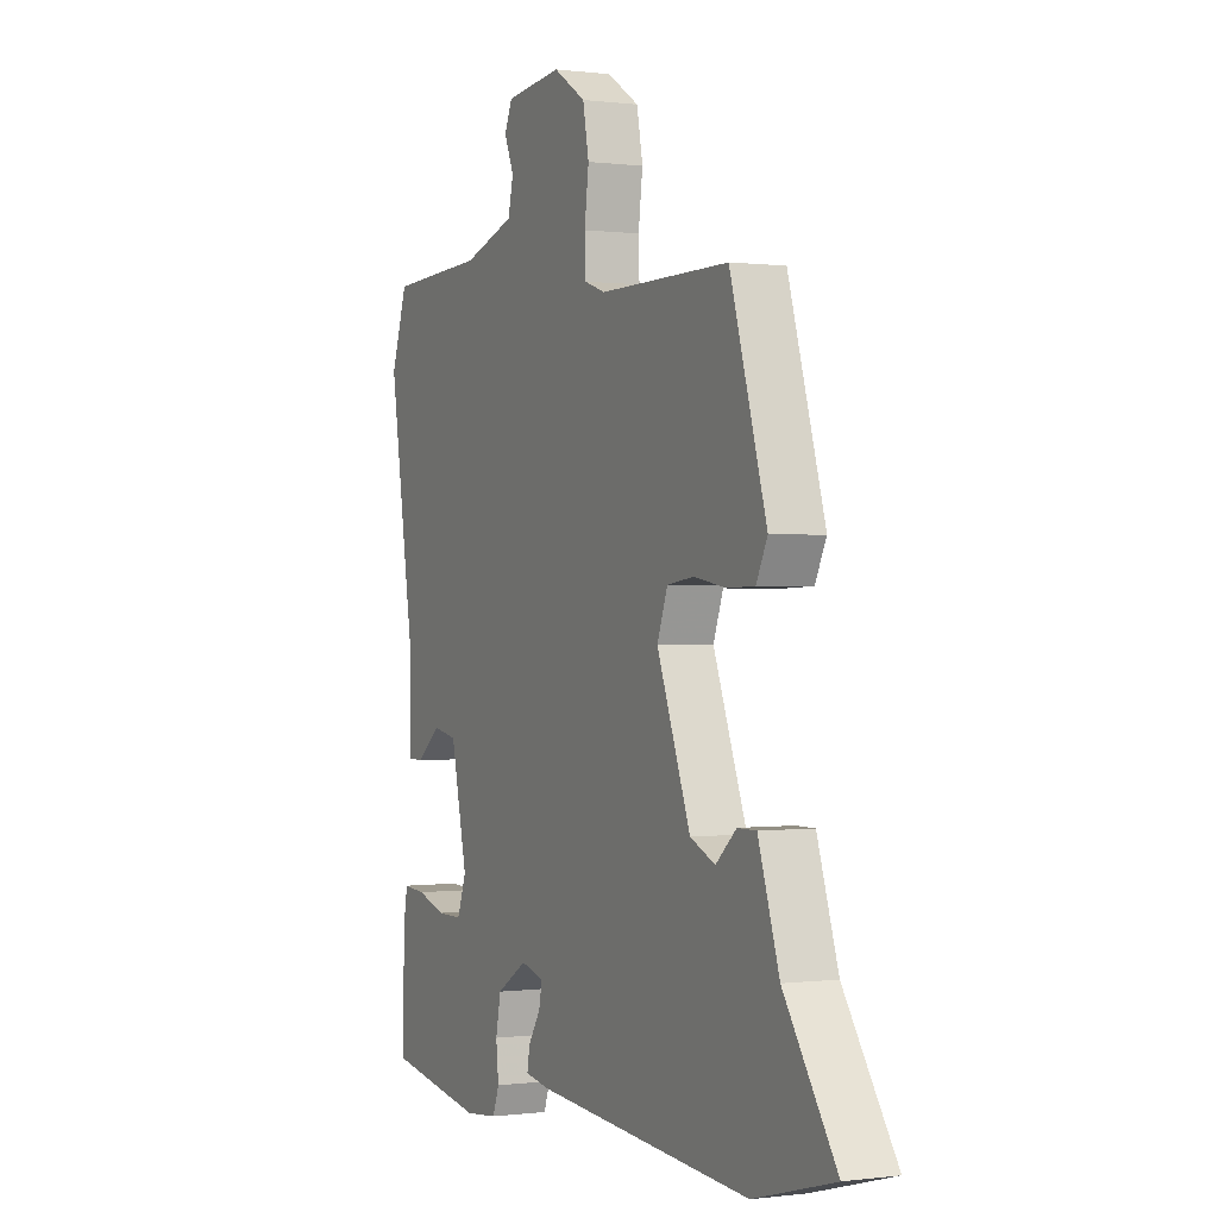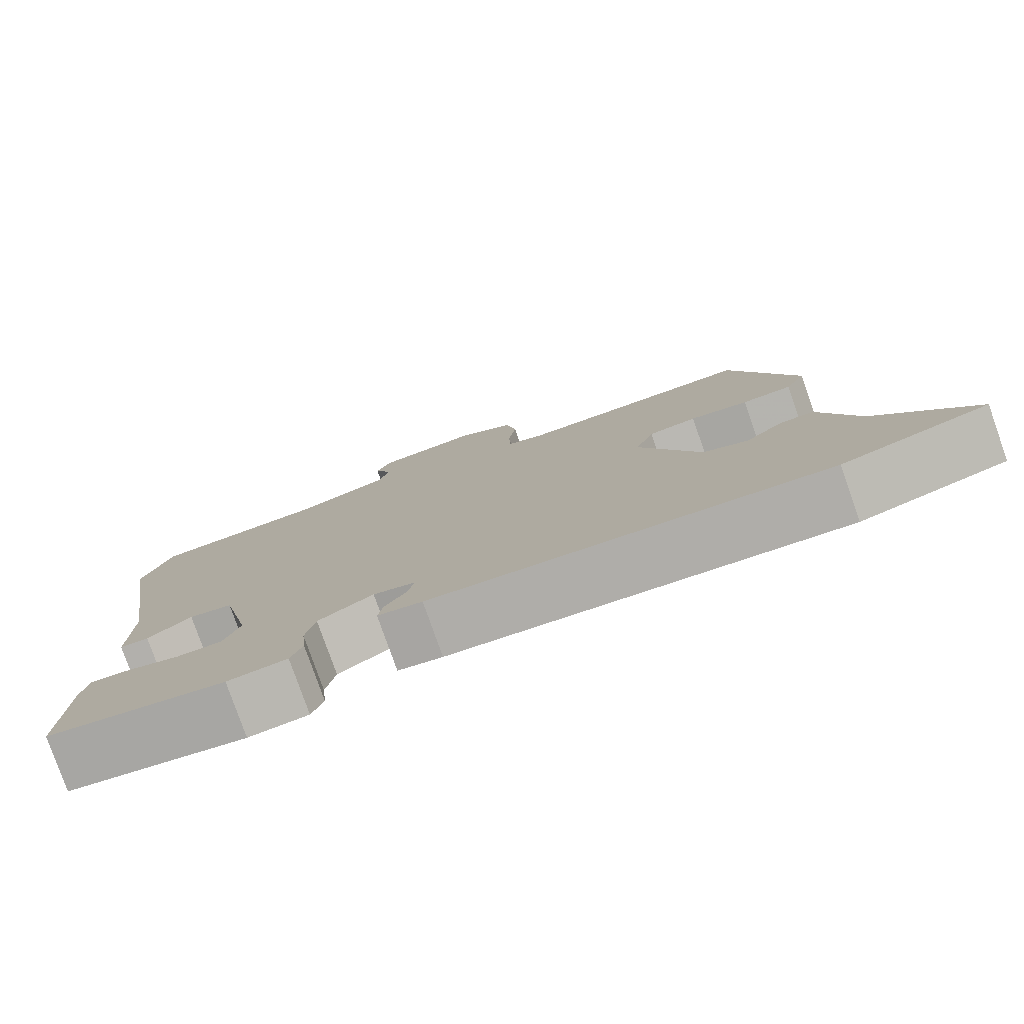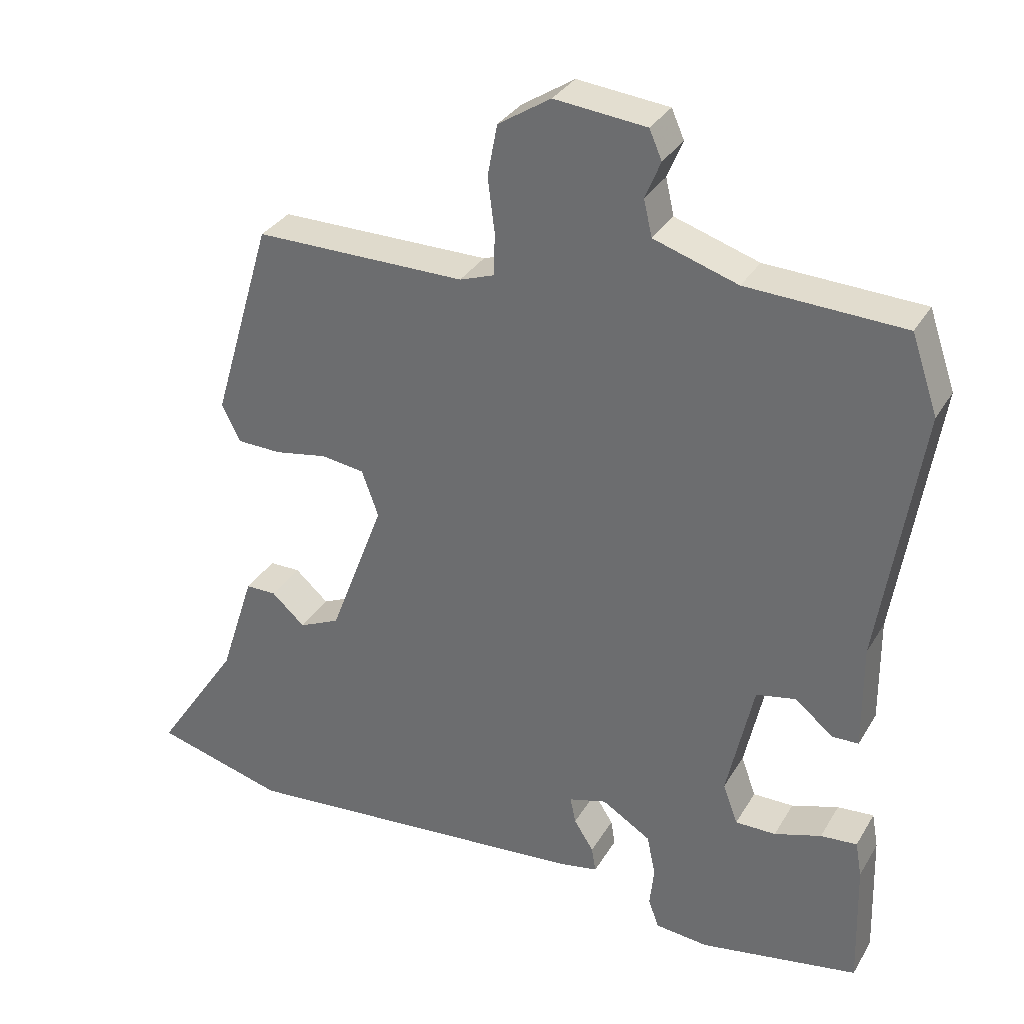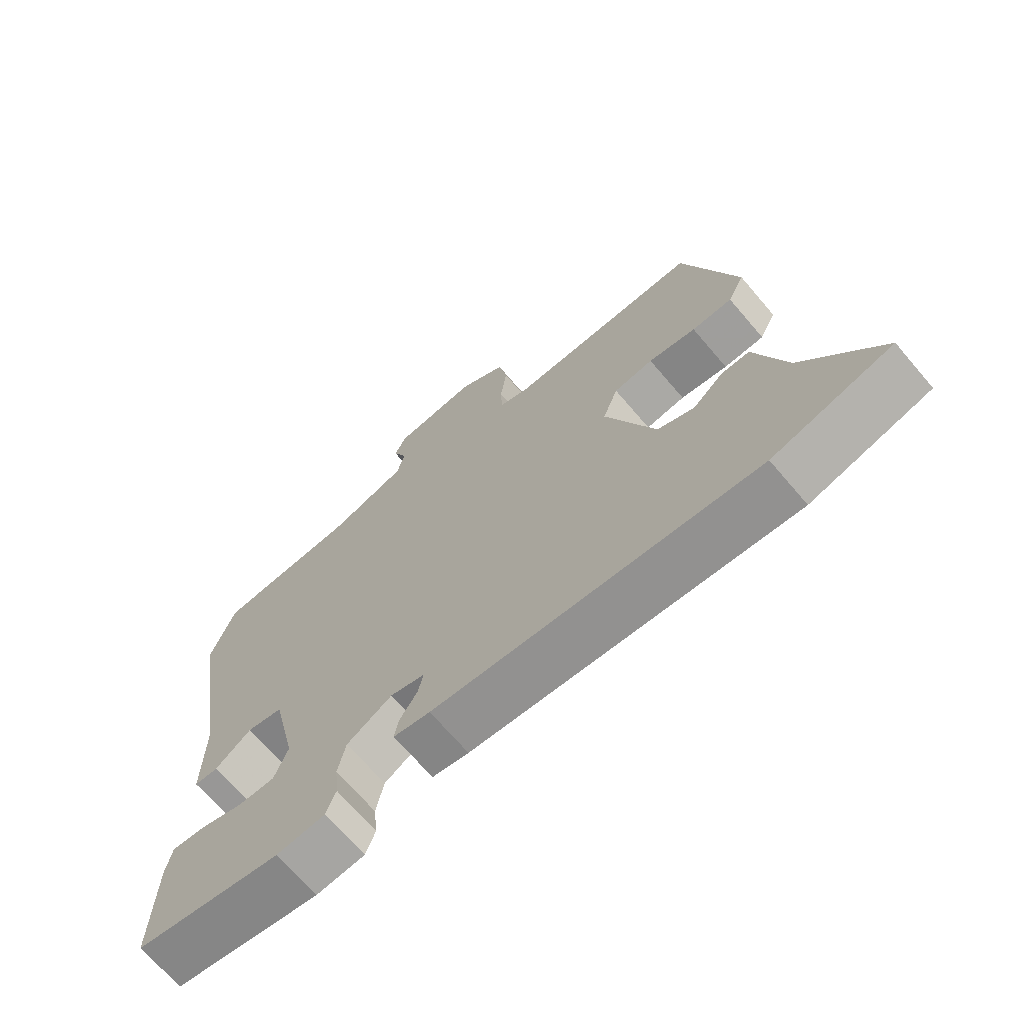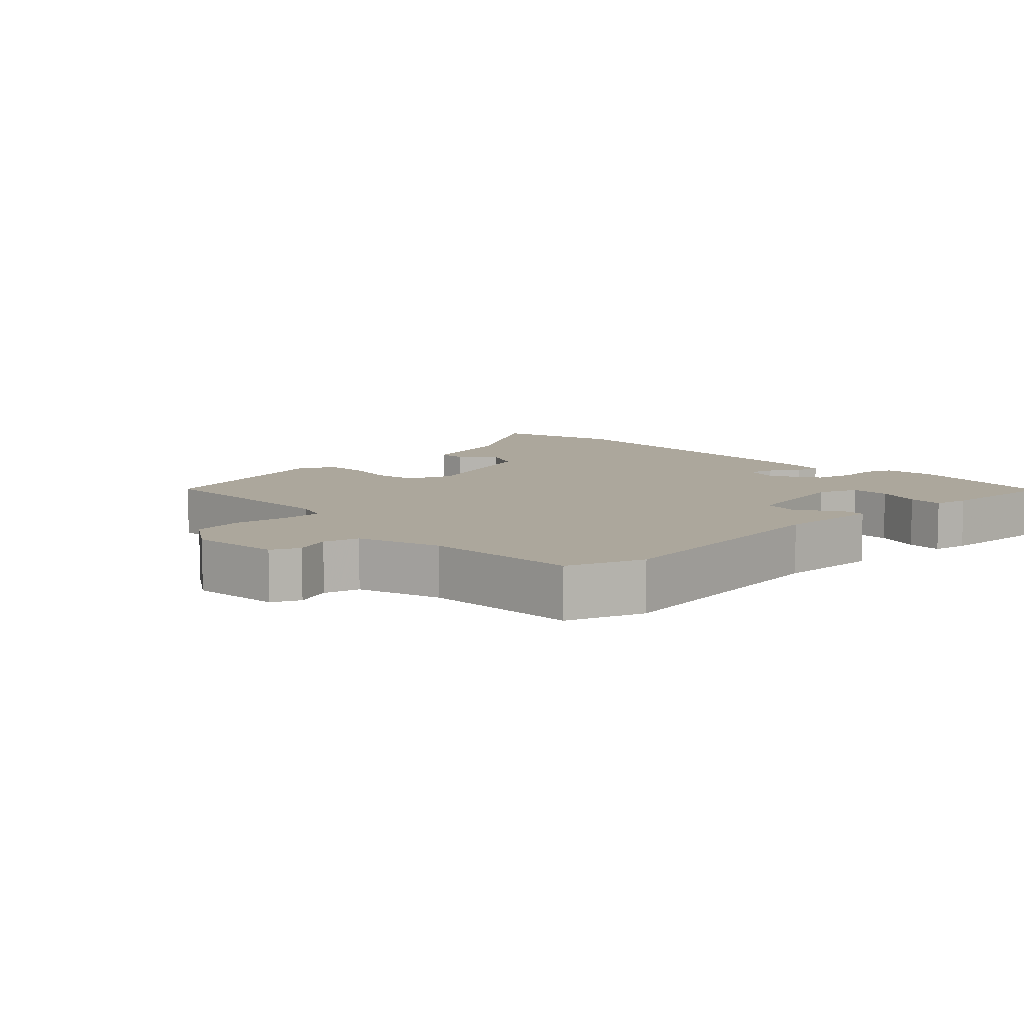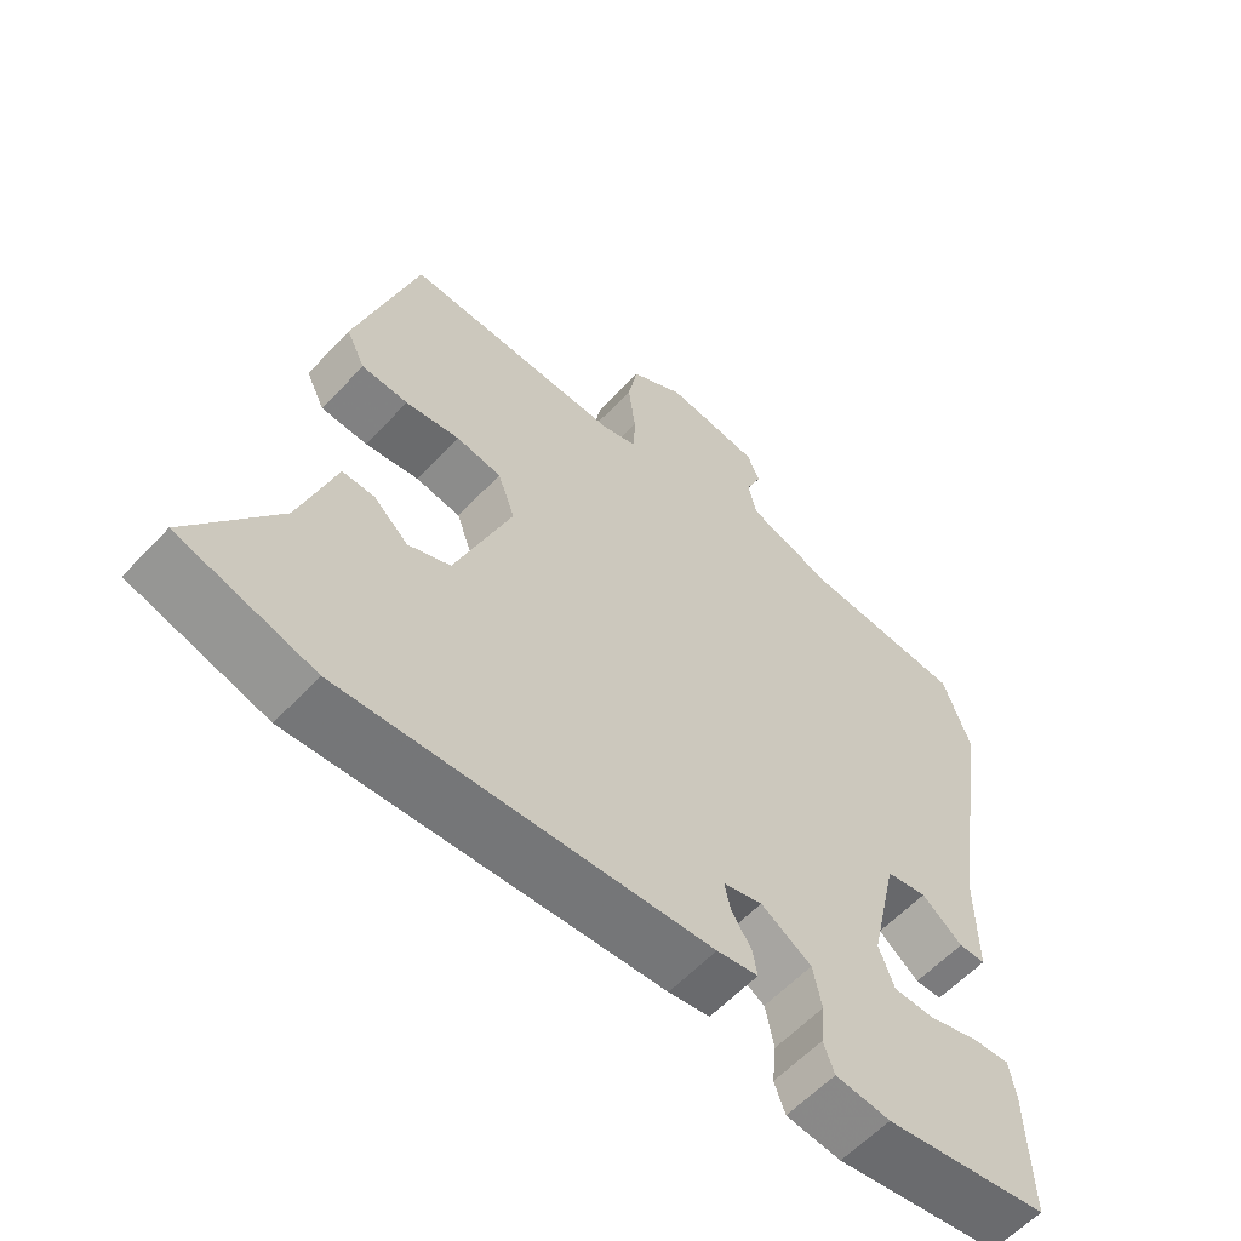
<metadata>
{"format":"obj","ext":"obj","renderer":"f3d","projection":"perspective","resolution":1024,"background":"white","views":[{"elev":0.1,"azim":-115.9,"up":"+Z"},{"elev":-79.5,"azim":-160.6,"up":"+Z"},{"elev":32.2,"azim":26.1,"up":"+Z"},{"elev":-69.5,"azim":-139.5,"up":"+Z"},{"elev":8.4,"azim":46.9,"up":"+Y"},{"elev":-59.5,"azim":-42.8,"up":"+Z"}]}
</metadata>
<code>
v 0.488 0.07 0.535
v 0.526 0.07 0.424
v 0.468 0.07 0.056
v 0.469 0.07 -0.095
v 0.432 0.07 -0.096
v 0.376 0.07 -0.051
v 0.32 0.07 -0.062
v 0.282 0.07 -0.233
v 0.303 0.07 -0.291
v 0.361 0.07 -0.291
v 0.428 0.07 -0.27
v 0.48 0.07 -0.266
v 0.489 0.07 -0.317
v 0.494 0.07 -0.498
v 0.267 0.07 -0.536
v 0.191 0.07 -0.528
v 0.176 0.07 -0.487
v 0.182 0.07 -0.429
v 0.17 0.07 -0.37
v 0.1 0.07 -0.326
v 0.046 0.07 -0.341
v 0.054 0.07 -0.379
v 0.082 0.07 -0.423
v 0.088 0.07 -0.459
v 0.031 0.07 -0.469
v -0.473 0.07 -0.508
v -0.659 0.07 -0.456
v -0.538 0.07 -0.276
v -0.489 0.07 -0.124
v -0.445 0.07 -0.124
v -0.397 0.07 -0.167
v -0.339 0.07 -0.141
v -0.261 0.07 0.065
v -0.285 0.07 0.131
v -0.347 0.07 0.14
v -0.422 0.07 0.127
v -0.486 0.07 0.129
v -0.512 0.07 0.182
v -0.427 0.07 0.47
v -0.125 0.07 0.468
v -0.076 0.07 0.485
v -0.074 0.07 0.545
v -0.084 0.07 0.623
v -0.07 0.07 0.697
v 0.005 0.07 0.745
v 0.136 0.07 0.731
v 0.154 0.07 0.69
v 0.132 0.07 0.637
v 0.144 0.07 0.585
v 0.264 0.07 0.546
v 0.488 0 0.535
v 0.526 0 0.424
v 0.468 0 0.056
v 0.469 0 -0.095
v 0.432 0 -0.096
v 0.376 0 -0.051
v 0.32 0 -0.062
v 0.282 0 -0.233
v 0.303 0 -0.291
v 0.361 0 -0.291
v 0.428 0 -0.27
v 0.48 0 -0.266
v 0.489 0 -0.317
v 0.494 0 -0.498
v 0.267 0 -0.536
v 0.191 0 -0.528
v 0.176 0 -0.487
v 0.182 0 -0.429
v 0.17 0 -0.37
v 0.1 0 -0.326
v 0.046 0 -0.341
v 0.054 0 -0.379
v 0.082 0 -0.423
v 0.088 0 -0.459
v 0.031 0 -0.469
v -0.473 0 -0.508
v -0.659 0 -0.456
v -0.538 0 -0.276
v -0.489 0 -0.124
v -0.445 0 -0.124
v -0.397 0 -0.167
v -0.339 0 -0.141
v -0.261 0 0.065
v -0.285 0 0.131
v -0.347 0 0.14
v -0.422 0 0.127
v -0.486 0 0.129
v -0.512 0 0.182
v -0.427 0 0.47
v -0.125 0 0.468
v -0.076 0 0.485
v -0.074 0 0.545
v -0.084 0 0.623
v -0.07 0 0.697
v 0.005 0 0.745
v 0.136 0 0.731
v 0.154 0 0.69
v 0.132 0 0.637
v 0.144 0 0.585
v 0.264 0 0.546
f 46 47 48
f 45 46 48
f 44 45 48
f 43 44 48
f 42 43 48
f 41 42 48 49
f 38 39 40
f 37 38 40
f 36 37 40
f 35 36 40
f 34 35 40 41
f 41 49 50
f 34 41 50
f 33 34 50
f 28 29 30 31
f 28 31 32
f 27 28 32
f 26 27 32
f 25 26 32
f 24 25 32
f 23 24 32
f 22 23 32
f 21 22 32 33
f 16 17 18
f 15 16 18
f 14 15 18
f 13 14 18
f 12 13 18
f 11 12 18
f 10 11 18
f 9 10 18 19
f 8 9 19 20
f 3 4 5 6
f 3 6 7
f 2 3 7
f 1 2 7
f 50 1 7
f 21 33 50
f 20 21 50
f 8 20 50
f 7 8 50
f 98 97 96
f 98 96 95
f 98 95 94
f 98 94 93
f 98 93 92
f 99 98 92 91
f 90 89 88
f 90 88 87
f 90 87 86
f 90 86 85
f 91 90 85 84
f 100 99 91
f 100 91 84
f 100 84 83
f 81 80 79 78
f 82 81 78
f 82 78 77
f 82 77 76
f 82 76 75
f 82 75 74
f 82 74 73
f 82 73 72
f 83 82 72 71
f 68 67 66
f 68 66 65
f 68 65 64
f 68 64 63
f 68 63 62
f 68 62 61
f 68 61 60
f 69 68 60 59
f 70 69 59 58
f 56 55 54 53
f 57 56 53
f 57 53 52
f 57 52 51
f 57 51 100
f 100 83 71
f 100 71 70
f 100 70 58
f 100 58 57
f 1 51 52 2
f 2 52 53 3
f 3 53 54 4
f 4 54 55 5
f 5 55 56 6
f 6 56 57 7
f 7 57 58 8
f 8 58 59 9
f 9 59 60 10
f 10 60 61 11
f 11 61 62 12
f 12 62 63 13
f 13 63 64 14
f 14 64 65 15
f 15 65 66 16
f 16 66 67 17
f 17 67 68 18
f 18 68 69 19
f 19 69 70 20
f 20 70 71 21
f 21 71 72 22
f 22 72 73 23
f 23 73 74 24
f 24 74 75 25
f 25 75 76 26
f 26 76 77 27
f 27 77 78 28
f 28 78 79 29
f 29 79 80 30
f 30 80 81 31
f 31 81 82 32
f 32 82 83 33
f 33 83 84 34
f 34 84 85 35
f 35 85 86 36
f 36 86 87 37
f 37 87 88 38
f 38 88 89 39
f 39 89 90 40
f 40 90 91 41
f 41 91 92 42
f 42 92 93 43
f 43 93 94 44
f 44 94 95 45
f 45 95 96 46
f 46 96 97 47
f 47 97 98 48
f 48 98 99 49
f 49 99 100 50
f 50 100 51 1

</code>
